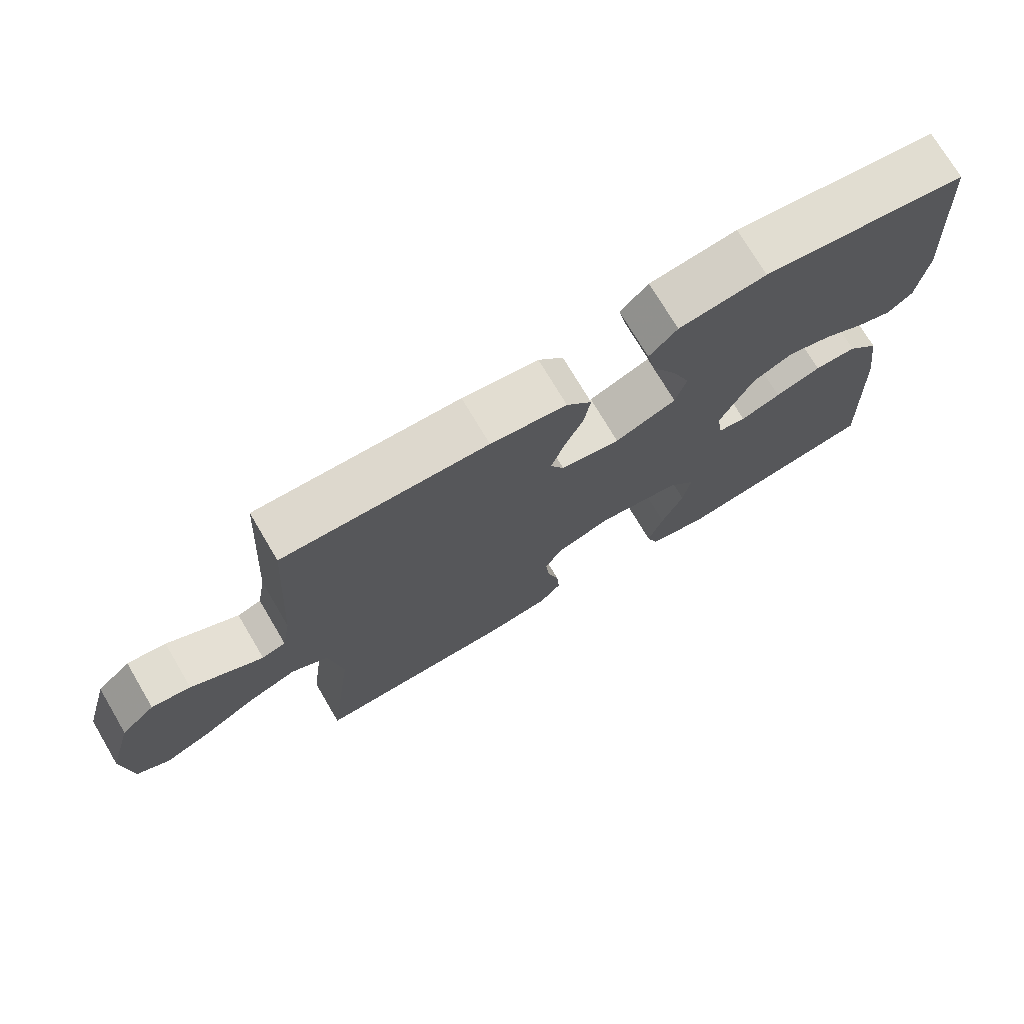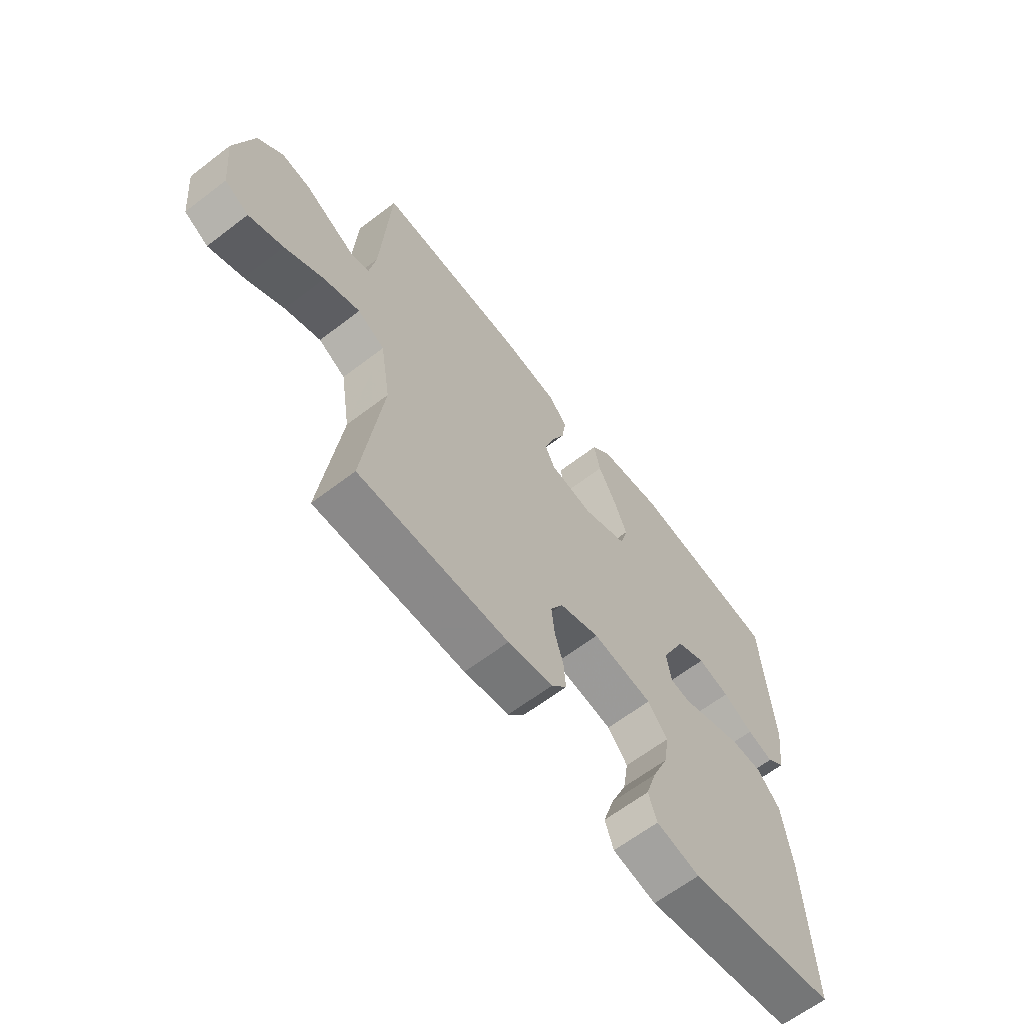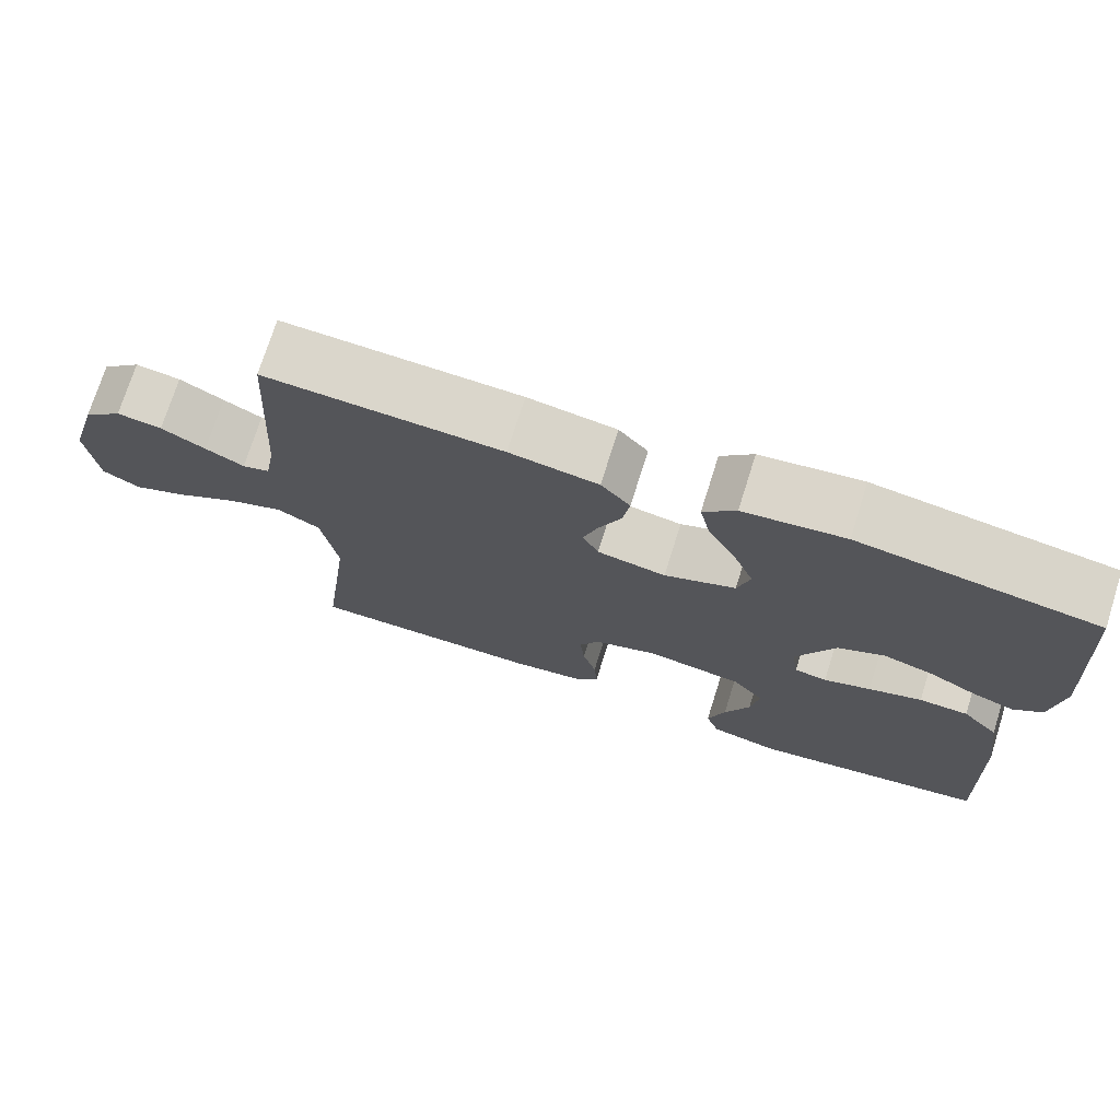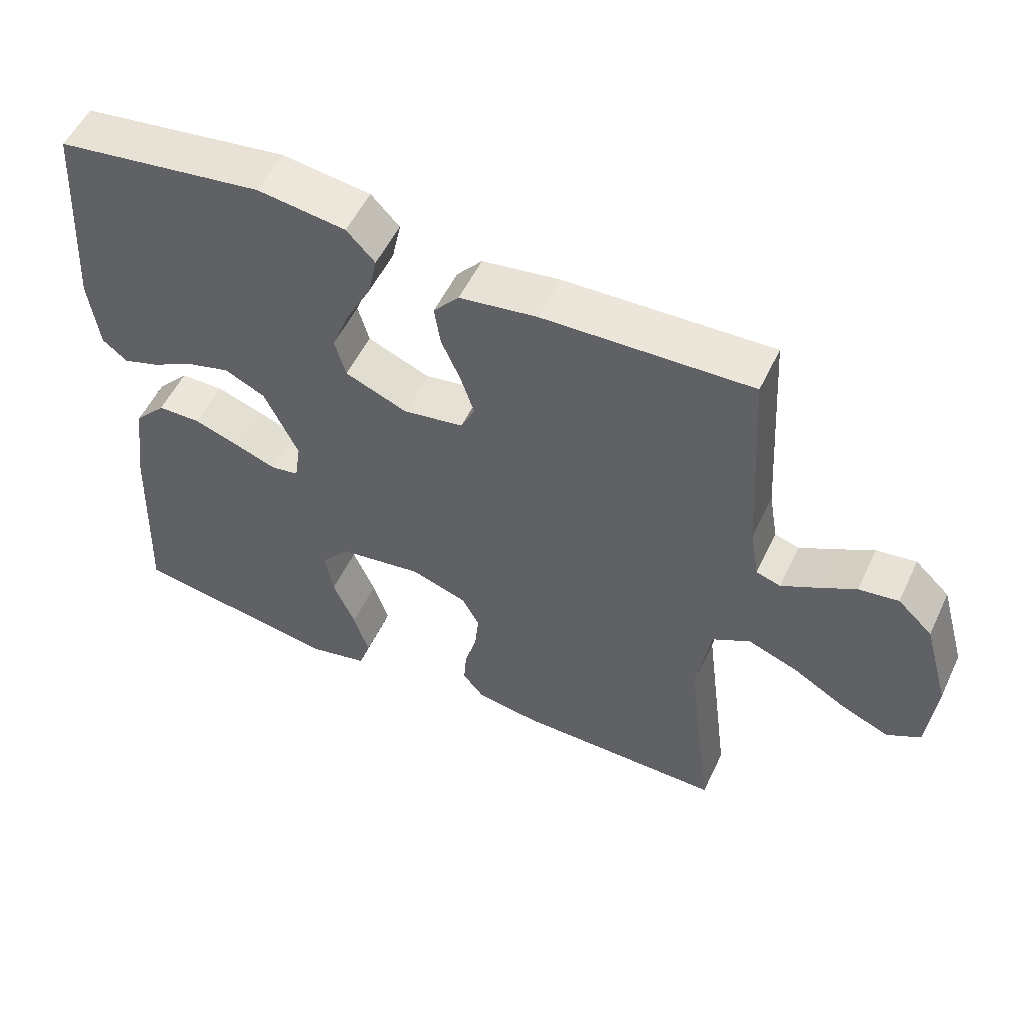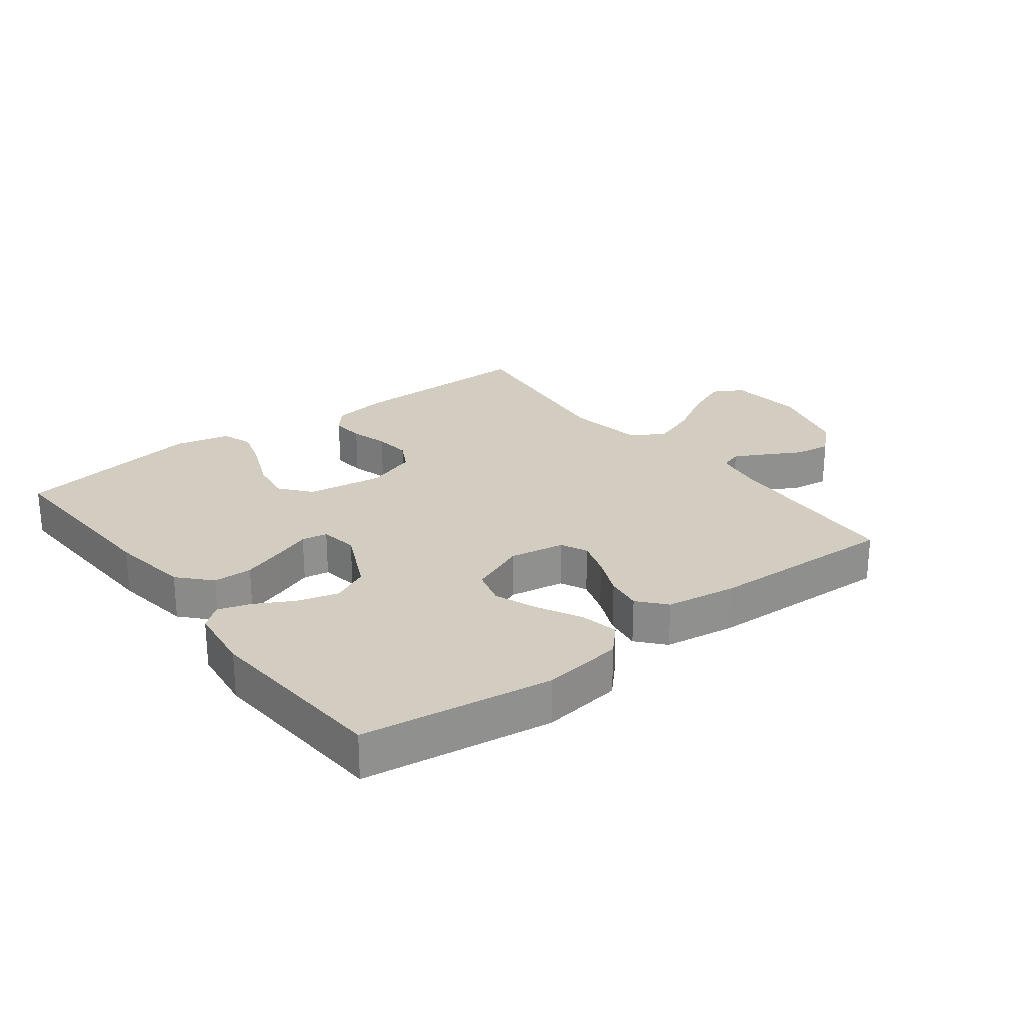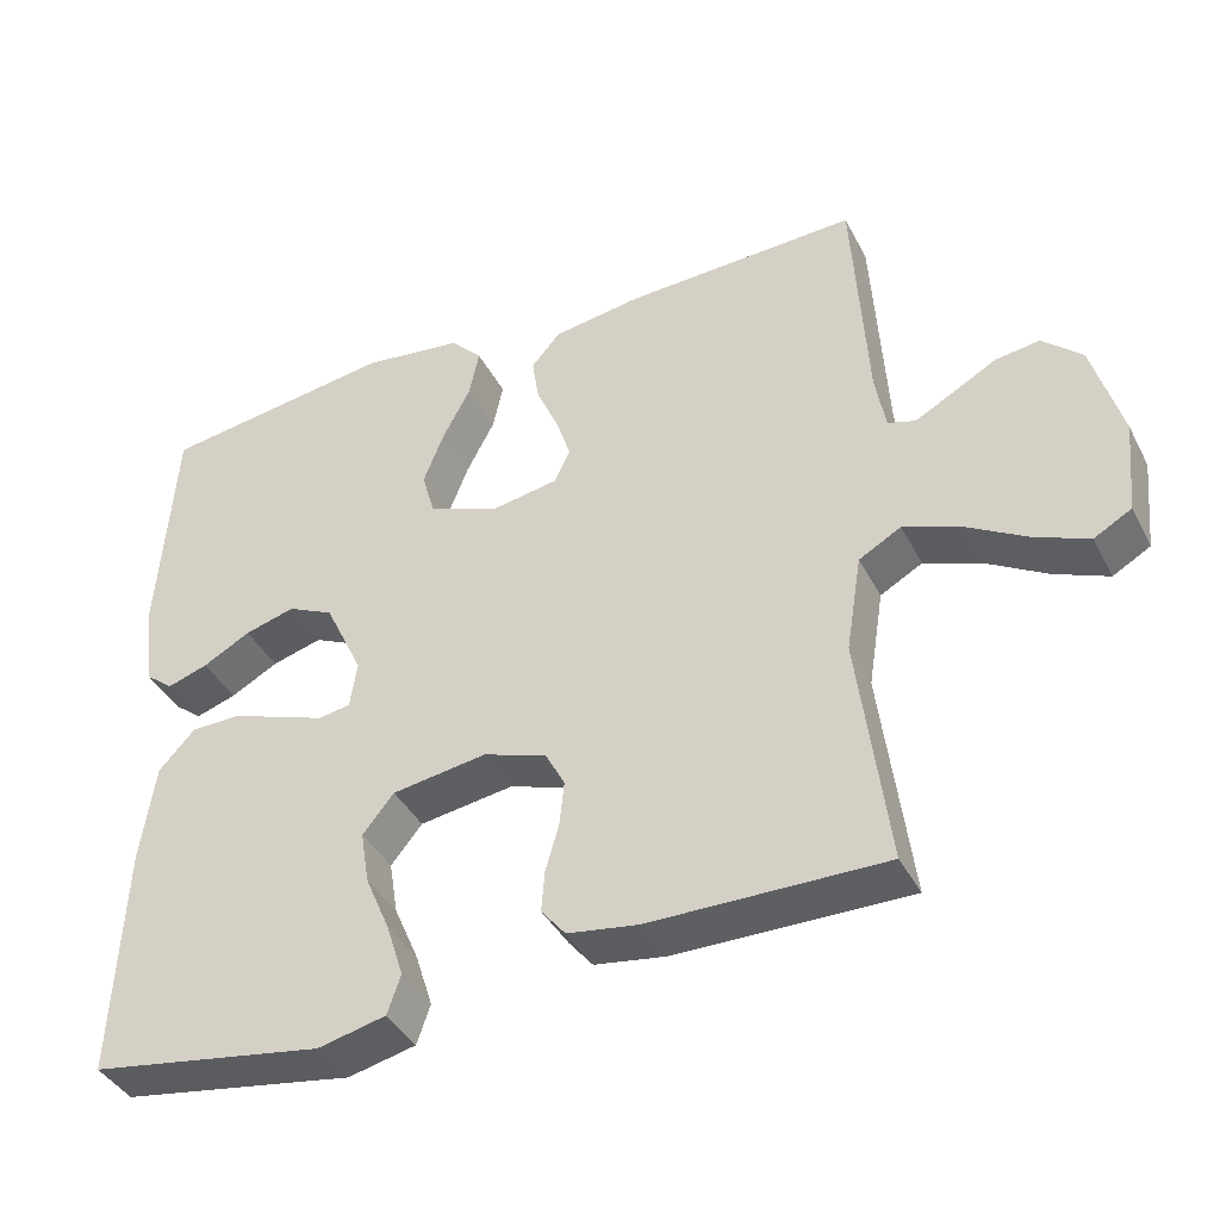
<metadata>
{"format":"obj","ext":"obj","renderer":"f3d","projection":"perspective","resolution":1024,"background":"white","views":[{"elev":73.6,"azim":149.4,"up":"+Z"},{"elev":-63.7,"azim":127.7,"up":"+Z"},{"elev":73.5,"azim":-162.5,"up":"+Z"},{"elev":53.8,"azim":25.1,"up":"+Z"},{"elev":24.8,"azim":-37.5,"up":"+Y"},{"elev":-40.2,"azim":25.4,"up":"+Z"}]}
</metadata>
<code>
v 0.5 0.07 -0.5
v 0.2 0.07 -0.497
v 0.11 0.07 -0.483
v 0.079 0.07 -0.445
v 0.083 0.07 -0.392
v 0.1 0.07 -0.333
v 0.106 0.07 -0.275
v 0.081 0.07 -0.228
v 0 0.07 -0.2
v -0.121 0.07 -0.218
v -0.161 0.07 -0.267
v -0.15 0.07 -0.335
v -0.118 0.07 -0.41
v -0.096 0.07 -0.479
v -0.113 0.07 -0.529
v -0.2 0.07 -0.549
v -0.5 0.07 -0.5
v -0.487 0.07 -0.2
v -0.469 0.07 -0.073
v -0.423 0.07 -0.023
v -0.361 0.07 -0.022
v -0.294 0.07 -0.045
v -0.235 0.07 -0.067
v -0.194 0.07 -0.06
v -0.185 0.07 0
v -0.234 0.07 0.104
v -0.293 0.07 0.132
v -0.357 0.07 0.114
v -0.418 0.07 0.081
v -0.47 0.07 0.064
v -0.506 0.07 0.093
v -0.52 0.07 0.2
v -0.5 0.07 0.5
v -0.2 0.07 0.543
v -0.072 0.07 0.526
v -0.031 0.07 0.483
v -0.044 0.07 0.422
v -0.08 0.07 0.353
v -0.106 0.07 0.286
v -0.09 0.07 0.229
v 0 0.07 0.192
v 0.087 0.07 0.207
v 0.107 0.07 0.249
v 0.088 0.07 0.307
v 0.06 0.07 0.371
v 0.051 0.07 0.429
v 0.088 0.07 0.472
v 0.2 0.07 0.489
v 0.5 0.07 0.5
v 0.518 0.07 0.2
v 0.531 0.07 0.124
v 0.566 0.07 0.113
v 0.615 0.07 0.139
v 0.671 0.07 0.17
v 0.728 0.07 0.178
v 0.778 0.07 0.131
v 0.815 0.07 0
v 0.803 0.07 -0.12
v 0.755 0.07 -0.147
v 0.686 0.07 -0.118
v 0.608 0.07 -0.072
v 0.536 0.07 -0.045
v 0.482 0.07 -0.075
v 0.462 0.07 -0.2
v 0.5 0 -0.5
v 0.2 0 -0.497
v 0.11 0 -0.483
v 0.079 0 -0.445
v 0.083 0 -0.392
v 0.1 0 -0.333
v 0.106 0 -0.275
v 0.081 0 -0.228
v 0 0 -0.2
v -0.121 0 -0.218
v -0.161 0 -0.267
v -0.15 0 -0.335
v -0.118 0 -0.41
v -0.096 0 -0.479
v -0.113 0 -0.529
v -0.2 0 -0.549
v -0.5 0 -0.5
v -0.487 0 -0.2
v -0.469 0 -0.073
v -0.423 0 -0.023
v -0.361 0 -0.022
v -0.294 0 -0.045
v -0.235 0 -0.067
v -0.194 0 -0.06
v -0.185 0 0
v -0.234 0 0.104
v -0.293 0 0.132
v -0.357 0 0.114
v -0.418 0 0.081
v -0.47 0 0.064
v -0.506 0 0.093
v -0.52 0 0.2
v -0.5 0 0.5
v -0.2 0 0.543
v -0.072 0 0.526
v -0.031 0 0.483
v -0.044 0 0.422
v -0.08 0 0.353
v -0.106 0 0.286
v -0.09 0 0.229
v 0 0 0.192
v 0.087 0 0.207
v 0.107 0 0.249
v 0.088 0 0.307
v 0.06 0 0.371
v 0.051 0 0.429
v 0.088 0 0.472
v 0.2 0 0.489
v 0.5 0 0.5
v 0.518 0 0.2
v 0.531 0 0.124
v 0.566 0 0.113
v 0.615 0 0.139
v 0.671 0 0.17
v 0.728 0 0.178
v 0.778 0 0.131
v 0.815 0 0
v 0.803 0 -0.12
v 0.755 0 -0.147
v 0.686 0 -0.118
v 0.608 0 -0.072
v 0.536 0 -0.045
v 0.482 0 -0.075
v 0.462 0 -0.2
f 58 59 60 61
f 58 61 62
f 57 58 62
f 56 57 62
f 53 54 55 56
f 52 53 56 62
f 51 52 62 63
f 47 48 49 50
f 47 50 51 63
f 44 45 46 47
f 43 44 47 63
f 35 36 37 38
f 35 38 39
f 34 35 39
f 33 34 39 40
f 31 32 33 40
f 28 29 30 31
f 27 28 31 40
f 20 21 22 23
f 18 19 20 23
f 18 23 24
f 17 18 24
f 16 17 24
f 12 13 14 15
f 12 15 16
f 11 12 16
f 3 4 5 6
f 3 6 7
f 64 1 2 3
f 64 3 7
f 42 43 63 64
f 41 42 64 7
f 26 27 40 41
f 25 26 41
f 11 16 24 25
f 10 11 25 41
f 9 10 41
f 8 9 41
f 7 8 41
f 125 124 123 122
f 126 125 122
f 126 122 121
f 126 121 120
f 120 119 118 117
f 126 120 117 116
f 127 126 116 115
f 114 113 112 111
f 127 115 114 111
f 111 110 109 108
f 127 111 108 107
f 102 101 100 99
f 103 102 99
f 103 99 98
f 104 103 98 97
f 104 97 96 95
f 95 94 93 92
f 104 95 92 91
f 87 86 85 84
f 87 84 83 82
f 88 87 82
f 88 82 81
f 88 81 80
f 79 78 77 76
f 80 79 76
f 80 76 75
f 70 69 68 67
f 71 70 67
f 67 66 65 128
f 71 67 128
f 128 127 107 106
f 71 128 106 105
f 105 104 91 90
f 105 90 89
f 89 88 80 75
f 105 89 75 74
f 105 74 73
f 105 73 72
f 105 72 71
f 1 65 66 2
f 2 66 67 3
f 3 67 68 4
f 4 68 69 5
f 5 69 70 6
f 6 70 71 7
f 7 71 72 8
f 8 72 73 9
f 9 73 74 10
f 10 74 75 11
f 11 75 76 12
f 12 76 77 13
f 13 77 78 14
f 14 78 79 15
f 15 79 80 16
f 16 80 81 17
f 17 81 82 18
f 18 82 83 19
f 19 83 84 20
f 20 84 85 21
f 21 85 86 22
f 22 86 87 23
f 23 87 88 24
f 24 88 89 25
f 25 89 90 26
f 26 90 91 27
f 27 91 92 28
f 28 92 93 29
f 29 93 94 30
f 30 94 95 31
f 31 95 96 32
f 32 96 97 33
f 33 97 98 34
f 34 98 99 35
f 35 99 100 36
f 36 100 101 37
f 37 101 102 38
f 38 102 103 39
f 39 103 104 40
f 40 104 105 41
f 41 105 106 42
f 42 106 107 43
f 43 107 108 44
f 44 108 109 45
f 45 109 110 46
f 46 110 111 47
f 47 111 112 48
f 48 112 113 49
f 49 113 114 50
f 50 114 115 51
f 51 115 116 52
f 52 116 117 53
f 53 117 118 54
f 54 118 119 55
f 55 119 120 56
f 56 120 121 57
f 57 121 122 58
f 58 122 123 59
f 59 123 124 60
f 60 124 125 61
f 61 125 126 62
f 62 126 127 63
f 63 127 128 64
f 64 128 65 1

</code>
